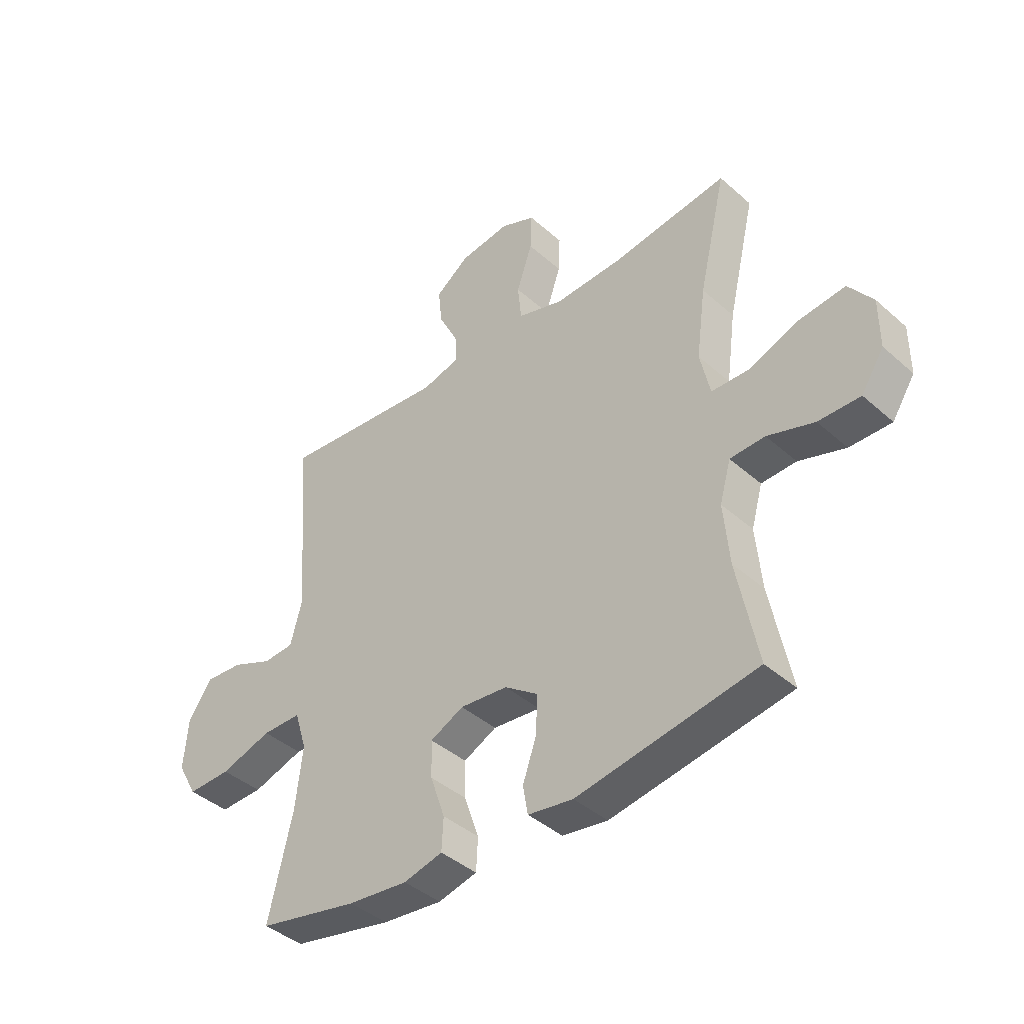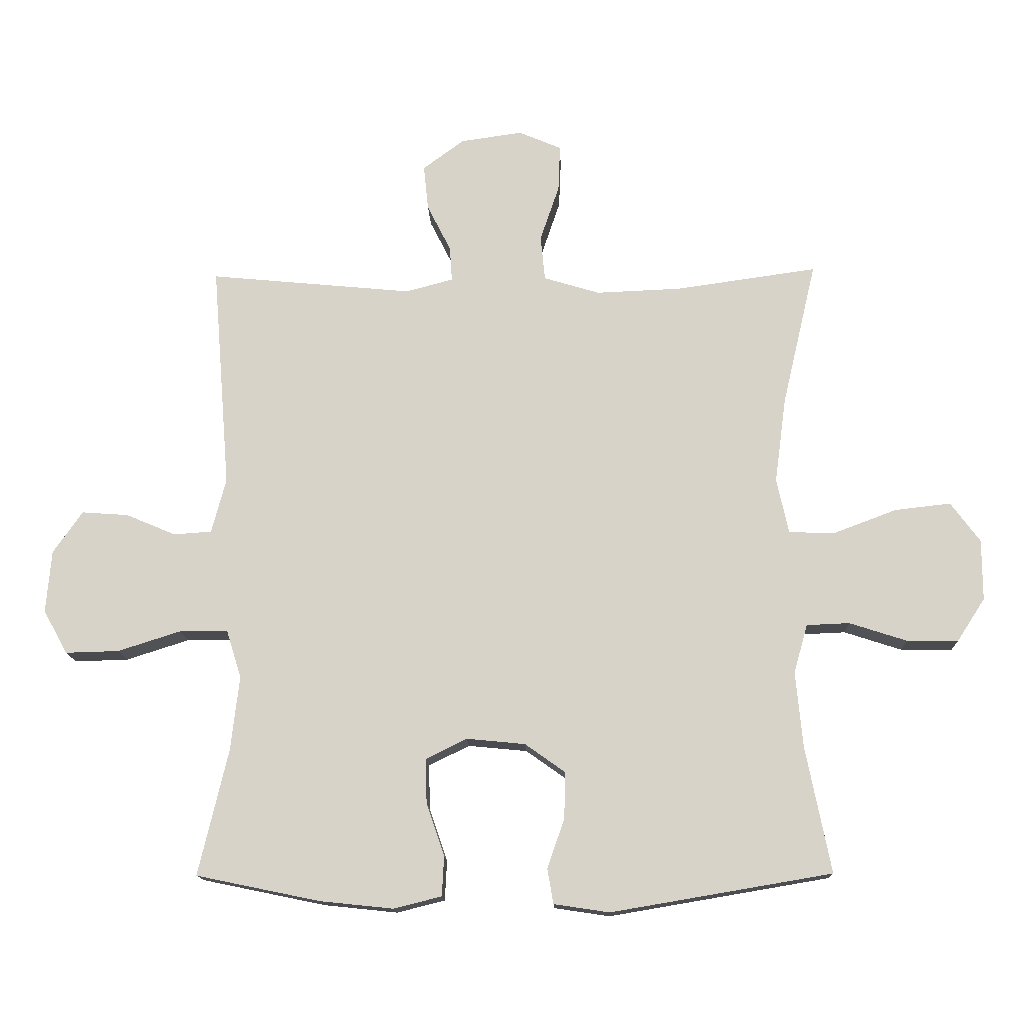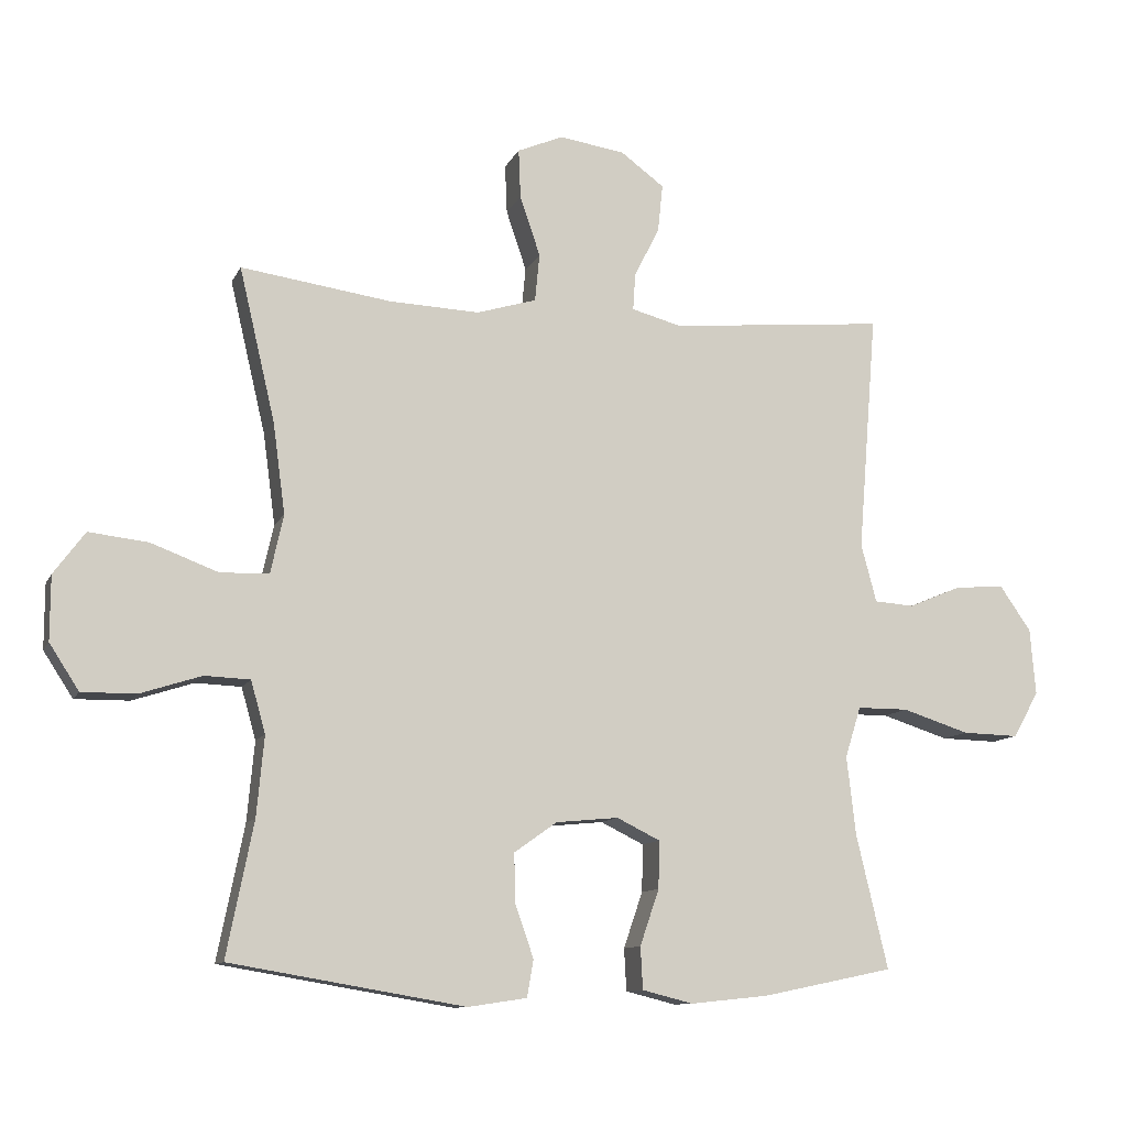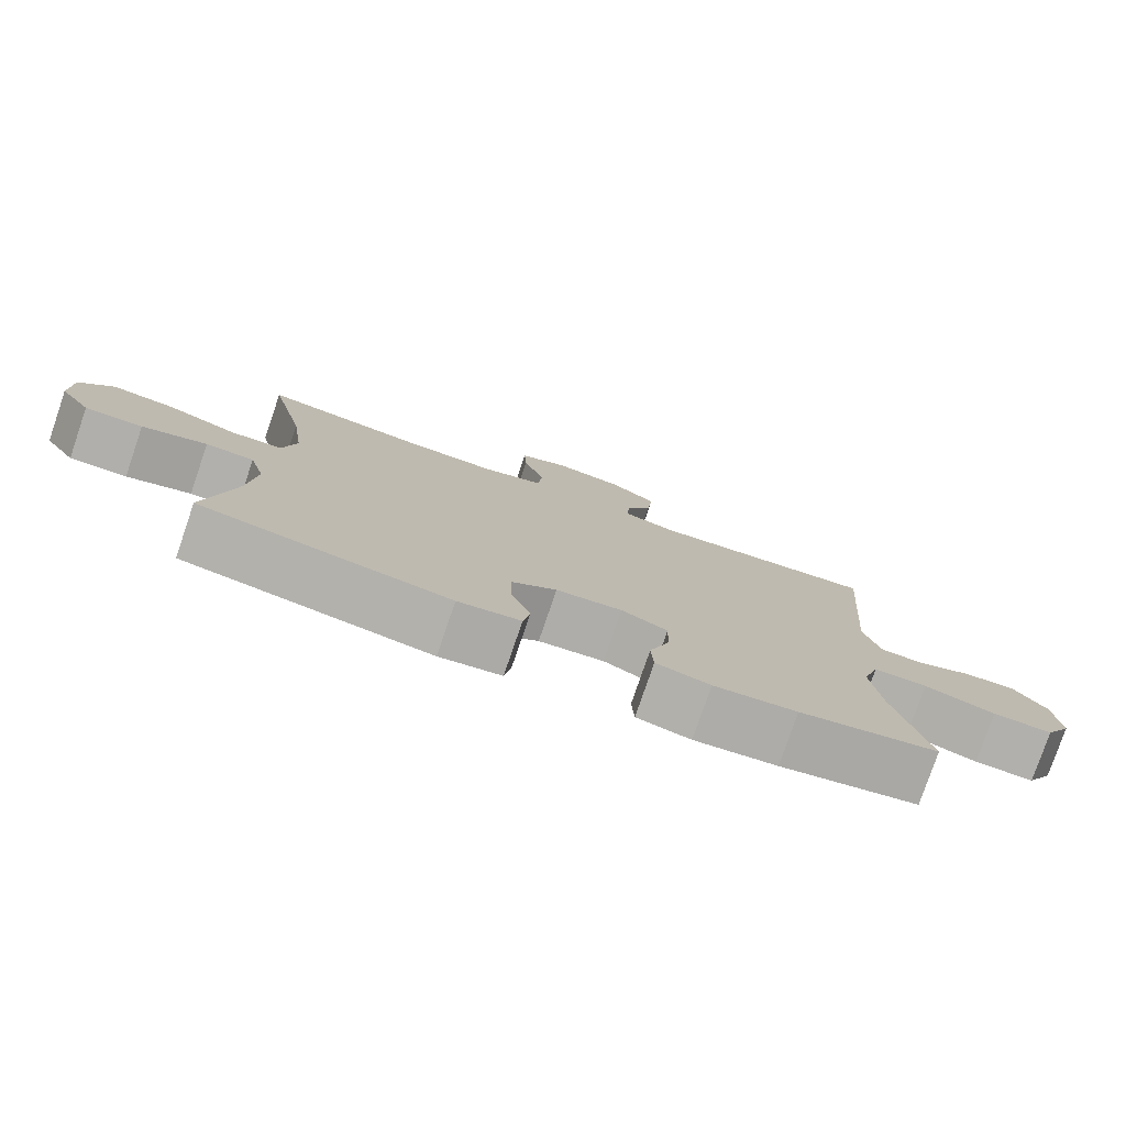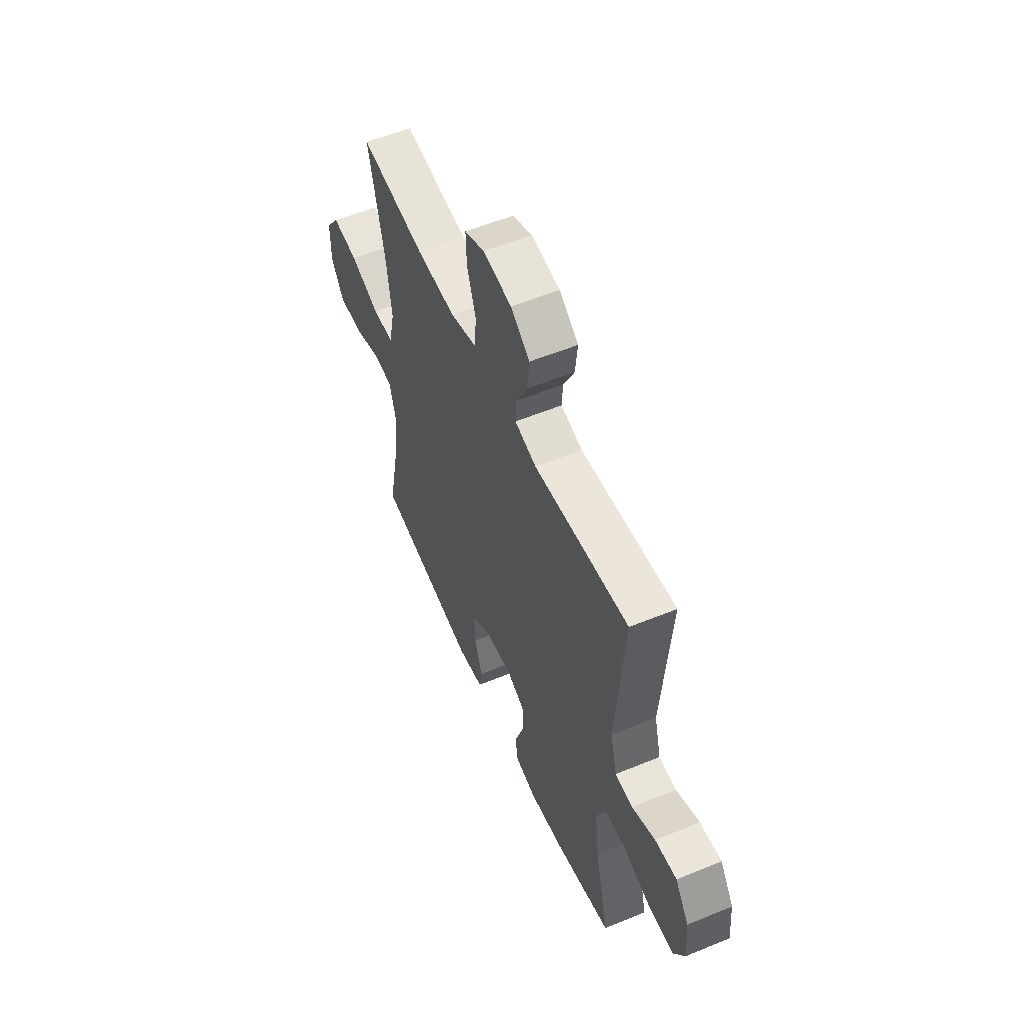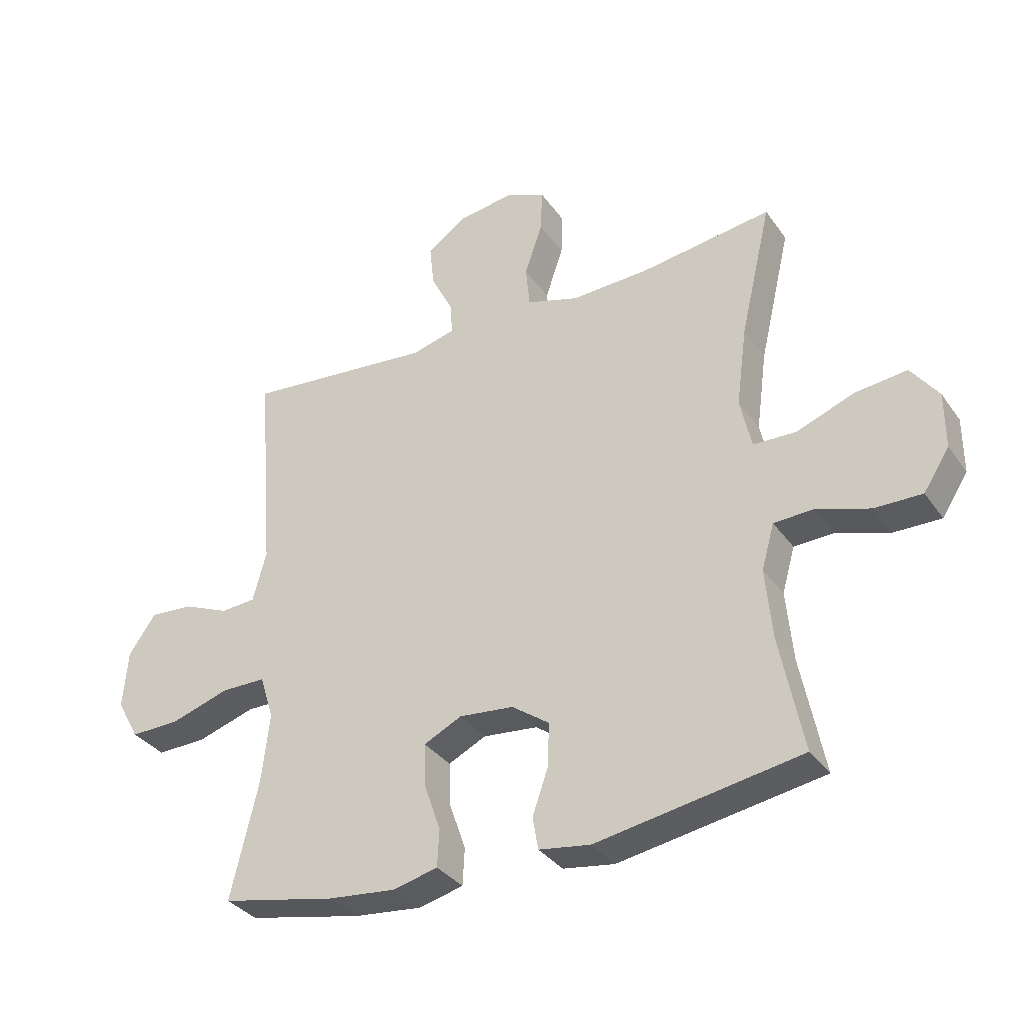
<metadata>
{"format":"obj","ext":"obj","renderer":"f3d","projection":"perspective","resolution":1024,"background":"white","views":[{"elev":-41.0,"azim":-137.0,"up":"+Z"},{"elev":-14.3,"azim":-178.0,"up":"+Z"},{"elev":-10.8,"azim":-17.2,"up":"+Z"},{"elev":-78.5,"azim":-18.9,"up":"+Z"},{"elev":55.6,"azim":66.6,"up":"+Z"},{"elev":-33.9,"azim":-150.1,"up":"+Z"}]}
</metadata>
<code>
o path310
v 0.1709 0.0375 0.4504
v 0.09609 0.0375 0.4704
v 0.09977 0.0375 0.5257
v 0.1374 0.0375 0.6001
v 0.1448 0.0375 0.6715
v 0.07915 0.0375 0.7197
v -0.01866 0.0375 0.7337
v -0.0865 0.0375 0.7049
v -0.08346 0.0375 0.6317
v -0.05308 0.0375 0.542
v -0.06006 0.0375 0.4709
v -0.1489 0.0375 0.444
v -0.2836 0.0375 0.4494
v -0.5079 0.0375 0.4811
v -0.4543 0.0375 0.253
v -0.4361 0.0375 0.117
v -0.4553 0.0375 0.02935
v -0.5282 0.0375 0.0274
v -0.6278 0.0375 0.06499
v -0.7165 0.0375 0.07512
v -0.7631 0.0375 0.01215
v -0.7632 0.0375 -0.08402
v -0.719 0.0375 -0.1521
v -0.6377 0.0375 -0.1512
v -0.5467 0.0375 -0.1218
v -0.4787 0.0375 -0.1245
v -0.4569 0.0375 -0.2016
v -0.4679 0.0375 -0.3209
v -0.5079 0.0375 -0.5208
v -0.1578 0.0375 -0.5802
v -0.06975 0.0375 -0.567
v -0.06031 0.0375 -0.5117
v -0.0874 0.0375 -0.4335
v -0.08965 0.0375 -0.36
v -0.02548 0.0375 -0.3145
v 0.0676 0.0375 -0.3055
v 0.1323 0.0375 -0.3372
v 0.1307 0.0375 -0.4081
v 0.1022 0.0375 -0.4914
v 0.1055 0.0375 -0.5544
v 0.1814 0.0375 -0.5734
v 0.2982 0.0375 -0.5612
v 0.4938 0.0375 -0.5208
v 0.4468 0.0375 -0.3216
v 0.4331 0.0375 -0.2032
v 0.4568 0.0375 -0.1277
v 0.5329 0.0375 -0.1275
v 0.6331 0.0375 -0.1594
v 0.718 0.0375 -0.1616
v 0.7562 0.0375 -0.09283
v 0.7479 0.0375 0.005905
v 0.7014 0.0375 0.07289
v 0.6276 0.0375 0.06759
v 0.5484 0.0375 0.03429
v 0.4885 0.0375 0.03844
v 0.4654 0.0375 0.1252
v 0.4938 0.0375 0.4811
v 0.1709 -0.0375 0.4504
v 0.09609 -0.0375 0.4704
v 0.09977 -0.0375 0.5257
v 0.1374 -0.0375 0.6001
v 0.1448 -0.0375 0.6715
v 0.07915 -0.0375 0.7197
v -0.01866 -0.0375 0.7337
v -0.0865 -0.0375 0.7049
v -0.08346 -0.0375 0.6317
v -0.05308 -0.0375 0.542
v -0.06006 -0.0375 0.4709
v -0.1489 -0.0375 0.444
v -0.2836 -0.0375 0.4494
v -0.5079 -0.0375 0.4811
v -0.4543 -0.0375 0.253
v -0.4361 -0.0375 0.117
v -0.4553 -0.0375 0.02935
v -0.5282 -0.0375 0.0274
v -0.6278 -0.0375 0.06499
v -0.7165 -0.0375 0.07512
v -0.7631 -0.0375 0.01215
v -0.7632 -0.0375 -0.08402
v -0.719 -0.0375 -0.1521
v -0.6377 -0.0375 -0.1512
v -0.5467 -0.0375 -0.1218
v -0.4787 -0.0375 -0.1245
v -0.4569 -0.0375 -0.2016
v -0.4679 -0.0375 -0.3209
v -0.5079 -0.0375 -0.5208
v -0.1578 -0.0375 -0.5802
v -0.06975 -0.0375 -0.567
v -0.06031 -0.0375 -0.5117
v -0.0874 -0.0375 -0.4335
v -0.08965 -0.0375 -0.36
v -0.02548 -0.0375 -0.3145
v 0.0676 -0.0375 -0.3055
v 0.1323 -0.0375 -0.3372
v 0.1307 -0.0375 -0.4081
v 0.1022 -0.0375 -0.4914
v 0.1055 -0.0375 -0.5544
v 0.1814 -0.0375 -0.5734
v 0.2982 -0.0375 -0.5612
v 0.4938 -0.0375 -0.5208
v 0.4468 -0.0375 -0.3216
v 0.4331 -0.0375 -0.2032
v 0.4568 -0.0375 -0.1277
v 0.5329 -0.0375 -0.1275
v 0.6331 -0.0375 -0.1594
v 0.718 -0.0375 -0.1616
v 0.7562 -0.0375 -0.09283
v 0.7479 -0.0375 0.005905
v 0.7014 -0.0375 0.07289
v 0.6276 -0.0375 0.06759
v 0.5484 -0.0375 0.03429
v 0.4885 -0.0375 0.03844
v 0.4654 -0.0375 0.1252
v 0.4938 -0.0375 0.4811
v 0.718 0.0375 -0.1616
v 0.718 0.0375 -0.1616
v 0.7562 0.0375 -0.09283
v 0.7479 0.0375 0.005905
v 0.7014 0.0375 0.07289
v 0.6331 0.0375 -0.1594
v 0.6276 0.0375 0.06759
v 0.5329 0.0375 -0.1275
v 0.5484 0.0375 0.03429
v 0.4885 0.0375 0.03844
v 0.4885 0.0375 0.03844
v 0.4568 0.0375 -0.1277
v 0.4568 0.0375 -0.1277
v 0.4654 0.0375 0.1252
v 0.4938 0.0375 -0.5208
v 0.4938 0.0375 -0.5208
v 0.4468 0.0375 -0.3216
v 0.4938 0.0375 0.4811
v 0.4938 0.0375 0.4811
v 0.4331 0.0375 -0.2032
v 0.2982 0.0375 -0.5612
v 0.1814 0.0375 -0.5734
v 0.1709 0.0375 0.4504
v 0.1055 0.0375 -0.5544
v 0.1055 0.0375 -0.5544
v 0.1323 0.0375 -0.3372
v 0.1323 0.0375 -0.3372
v 0.1307 0.0375 -0.4081
v 0.09609 0.0375 0.4704
v 0.09609 0.0375 0.4704
v 0.1374 0.0375 0.6001
v 0.1448 0.0375 0.6715
v 0.07915 0.0375 0.7197
v 0.09977 0.0375 0.5257
v 0.0676 0.0375 -0.3055
v 0.1022 0.0375 -0.4914
v -0.01866 0.0375 0.7337
v -0.02548 0.0375 -0.3145
v -0.0865 0.0375 0.7049
v -0.0865 0.0375 0.7049
v -0.08965 0.0375 -0.36
v -0.05308 0.0375 0.542
v -0.06006 0.0375 0.4709
v -0.06006 0.0375 0.4709
v -0.08346 0.0375 0.6317
v -0.1489 0.0375 0.444
v -0.06975 0.0375 -0.567
v -0.06975 0.0375 -0.567
v -0.06031 0.0375 -0.5117
v -0.0874 0.0375 -0.4335
v -0.1578 0.0375 -0.5802
v -0.2836 0.0375 0.4494
v -0.5079 0.0375 -0.5208
v -0.5079 0.0375 -0.5208
v -0.4569 0.0375 -0.2016
v -0.4679 0.0375 -0.3209
v -0.4361 0.0375 0.117
v -0.4553 0.0375 0.02935
v -0.4553 0.0375 0.02935
v -0.4543 0.0375 0.253
v -0.4787 0.0375 -0.1245
v -0.4787 0.0375 -0.1245
v -0.5282 0.0375 0.0274
v -0.5467 0.0375 -0.1218
v -0.5079 0.0375 0.4811
v -0.5079 0.0375 0.4811
v -0.6278 0.0375 0.06499
v -0.6377 0.0375 -0.1512
v -0.7165 0.0375 0.07512
v -0.719 0.0375 -0.1521
v -0.7631 0.0375 0.01215
v -0.7632 0.0375 -0.08402
v 0.718 -0.0375 -0.1616
v 0.718 -0.0375 -0.1616
v 0.7562 -0.0375 -0.09283
v 0.7479 -0.0375 0.005905
v 0.7014 -0.0375 0.07289
v 0.6331 -0.0375 -0.1594
v 0.6276 -0.0375 0.06759
v 0.5329 -0.0375 -0.1275
v 0.5484 -0.0375 0.03429
v 0.4885 -0.0375 0.03844
v 0.4885 -0.0375 0.03844
v 0.4568 -0.0375 -0.1277
v 0.4568 -0.0375 -0.1277
v 0.4654 -0.0375 0.1252
v 0.4938 -0.0375 -0.5208
v 0.4938 -0.0375 -0.5208
v 0.4468 -0.0375 -0.3216
v 0.4938 -0.0375 0.4811
v 0.4938 -0.0375 0.4811
v 0.4331 -0.0375 -0.2032
v 0.2982 -0.0375 -0.5612
v 0.1814 -0.0375 -0.5734
v 0.1709 -0.0375 0.4504
v 0.1055 -0.0375 -0.5544
v 0.1055 -0.0375 -0.5544
v 0.1323 -0.0375 -0.3372
v 0.1323 -0.0375 -0.3372
v 0.1307 -0.0375 -0.4081
v 0.09609 -0.0375 0.4704
v 0.09609 -0.0375 0.4704
v 0.1374 -0.0375 0.6001
v 0.1448 -0.0375 0.6715
v 0.07915 -0.0375 0.7197
v 0.09977 -0.0375 0.5257
v 0.0676 -0.0375 -0.3055
v 0.1022 -0.0375 -0.4914
v -0.01866 -0.0375 0.7337
v -0.02548 -0.0375 -0.3145
v -0.0865 -0.0375 0.7049
v -0.0865 -0.0375 0.7049
v -0.08965 -0.0375 -0.36
v -0.05308 -0.0375 0.542
v -0.06006 -0.0375 0.4709
v -0.06006 -0.0375 0.4709
v -0.08346 -0.0375 0.6317
v -0.1489 -0.0375 0.444
v -0.06975 -0.0375 -0.567
v -0.06975 -0.0375 -0.567
v -0.06031 -0.0375 -0.5117
v -0.0874 -0.0375 -0.4335
v -0.1578 -0.0375 -0.5802
v -0.2836 -0.0375 0.4494
v -0.5079 -0.0375 -0.5208
v -0.5079 -0.0375 -0.5208
v -0.4569 -0.0375 -0.2016
v -0.4679 -0.0375 -0.3209
v -0.4361 -0.0375 0.117
v -0.4553 -0.0375 0.02935
v -0.4553 -0.0375 0.02935
v -0.4543 -0.0375 0.253
v -0.4787 -0.0375 -0.1245
v -0.4787 -0.0375 -0.1245
v -0.5282 -0.0375 0.0274
v -0.5467 -0.0375 -0.1218
v -0.5079 -0.0375 0.4811
v -0.5079 -0.0375 0.4811
v -0.6278 -0.0375 0.06499
v -0.6377 -0.0375 -0.1512
v -0.7165 -0.0375 0.07512
v -0.719 -0.0375 -0.1521
v -0.7631 -0.0375 0.01215
v -0.7632 -0.0375 -0.08402
f 242 227 241
f 236 237 235
f 231 219 223
f 249 250 247
f 206 221 212
f 193 190 191
f 189 192 187
f 207 214 208
f 209 200 204
f 221 198 200
f 243 232 246
f 257 258 253
f 237 242 239
f 227 242 236
f 203 214 207
f 196 198 194
f 219 217 218
f 200 198 196
f 249 247 244
f 229 215 228
f 195 192 193
f 229 221 215
f 192 195 194
f 208 222 210
f 190 192 189
f 233 235 237
f 253 250 249
f 255 257 253
f 228 215 220
f 198 221 206
f 203 207 201
f 219 231 217
f 203 212 214
f 206 212 203
f 244 241 224
f 246 232 238
f 241 227 224
f 243 224 232
f 231 223 225
f 196 194 195
f 232 221 229
f 244 224 243
f 254 253 258
f 193 192 190
f 256 254 258
f 247 241 244
f 246 238 251
f 228 217 231
f 224 221 232
f 237 236 242
f 209 221 200
f 253 254 250
f 214 222 208
f 215 221 209
f 228 220 217
f 116 50 107 188
f 50 51 108 107
f 51 52 109 108
f 48 49 106 105
f 52 53 110 109
f 47 48 105 104
f 53 54 111 110
f 54 125 197 111
f 127 47 104 199
f 55 56 113 112
f 130 44 101 202
f 56 133 205 113
f 45 46 103 102
f 44 45 102 101
f 42 43 100 99
f 41 42 99 98
f 57 1 58 114
f 139 41 98 211
f 141 38 95 213
f 1 144 216 58
f 4 5 62 61
f 5 6 63 62
f 3 4 61 60
f 36 37 94 93
f 39 40 97 96
f 38 39 96 95
f 2 3 60 59
f 6 7 64 63
f 35 36 93 92
f 7 154 226 64
f 34 35 92 91
f 10 158 230 67
f 9 10 67 66
f 8 9 66 65
f 11 12 69 68
f 162 32 89 234
f 32 33 90 89
f 30 31 88 87
f 33 34 91 90
f 12 13 70 69
f 168 30 87 240
f 27 28 85 84
f 16 173 245 73
f 15 16 73 72
f 176 27 84 248
f 17 18 75 74
f 25 26 83 82
f 180 15 72 252
f 13 14 71 70
f 28 29 86 85
f 18 19 76 75
f 24 25 82 81
f 19 20 77 76
f 23 24 81 80
f 20 21 78 77
f 22 23 80 79
f 21 22 79 78
f 170 169 155
f 164 163 165
f 159 151 147
f 177 175 178
f 134 140 149
f 121 119 118
f 117 115 120
f 135 136 142
f 137 132 128
f 149 128 126
f 171 174 160
f 185 181 186
f 165 167 170
f 155 164 170
f 131 135 142
f 124 122 126
f 147 146 145
f 128 124 126
f 177 172 175
f 157 156 143
f 123 121 120
f 157 143 149
f 120 122 123
f 136 138 150
f 118 117 120
f 161 165 163
f 181 177 178
f 183 181 185
f 156 148 143
f 126 134 149
f 131 129 135
f 147 145 159
f 131 142 140
f 134 131 140
f 172 152 169
f 174 166 160
f 169 152 155
f 171 160 152
f 159 153 151
f 124 123 122
f 160 157 149
f 172 171 152
f 182 186 181
f 121 118 120
f 184 186 182
f 175 172 169
f 174 179 166
f 156 159 145
f 152 160 149
f 165 170 164
f 137 128 149
f 181 178 182
f 142 136 150
f 143 137 149
f 156 145 148

</code>
